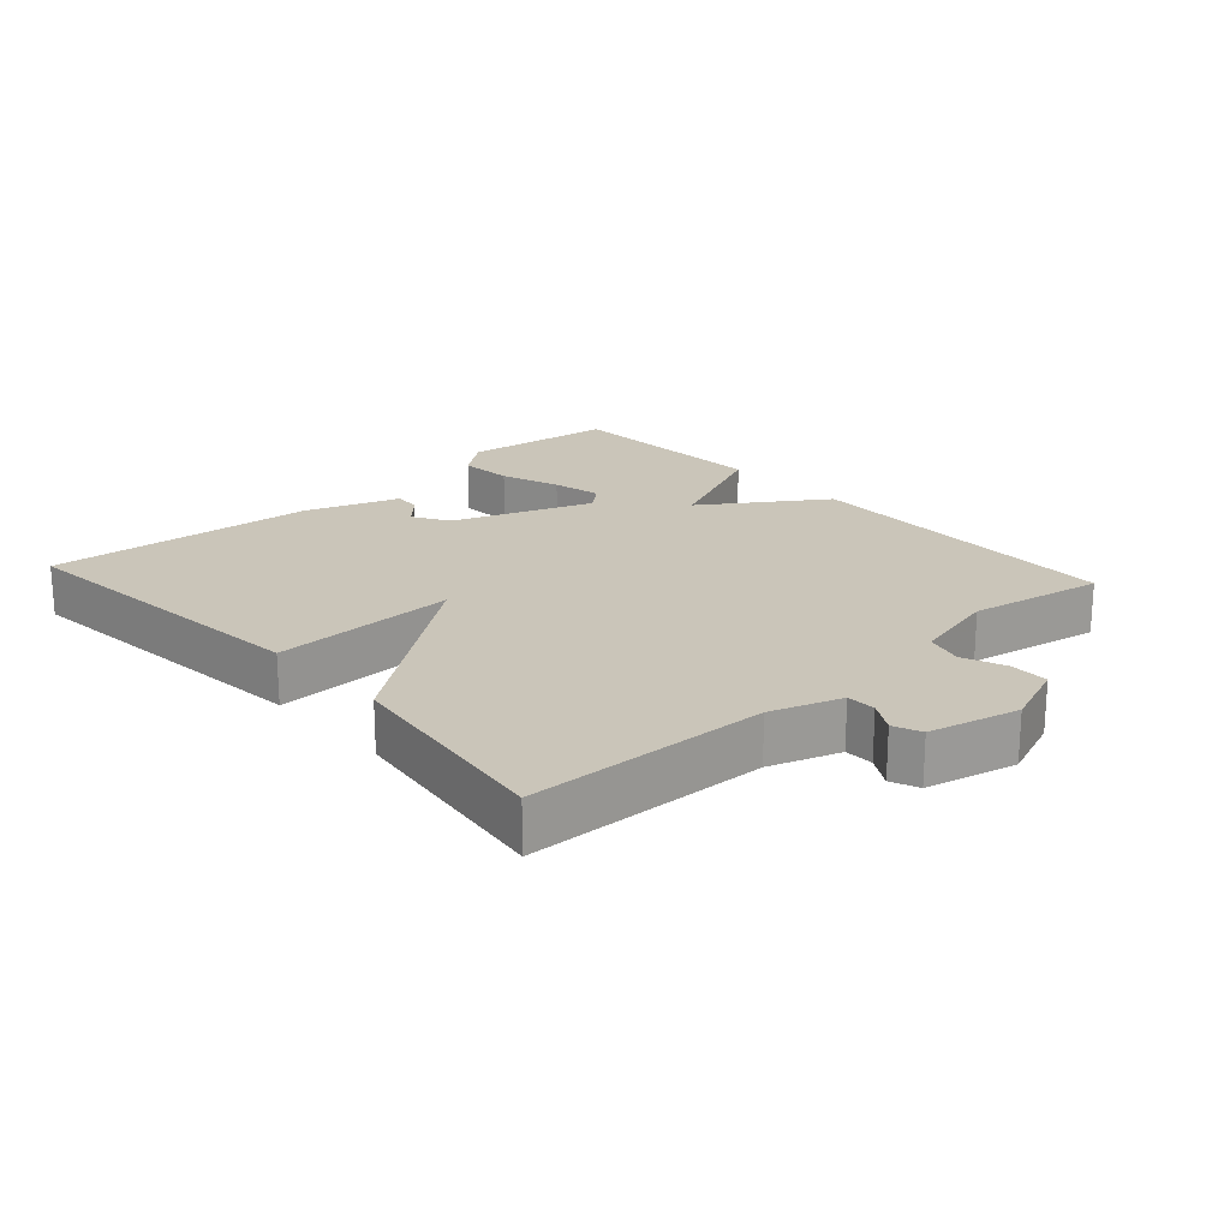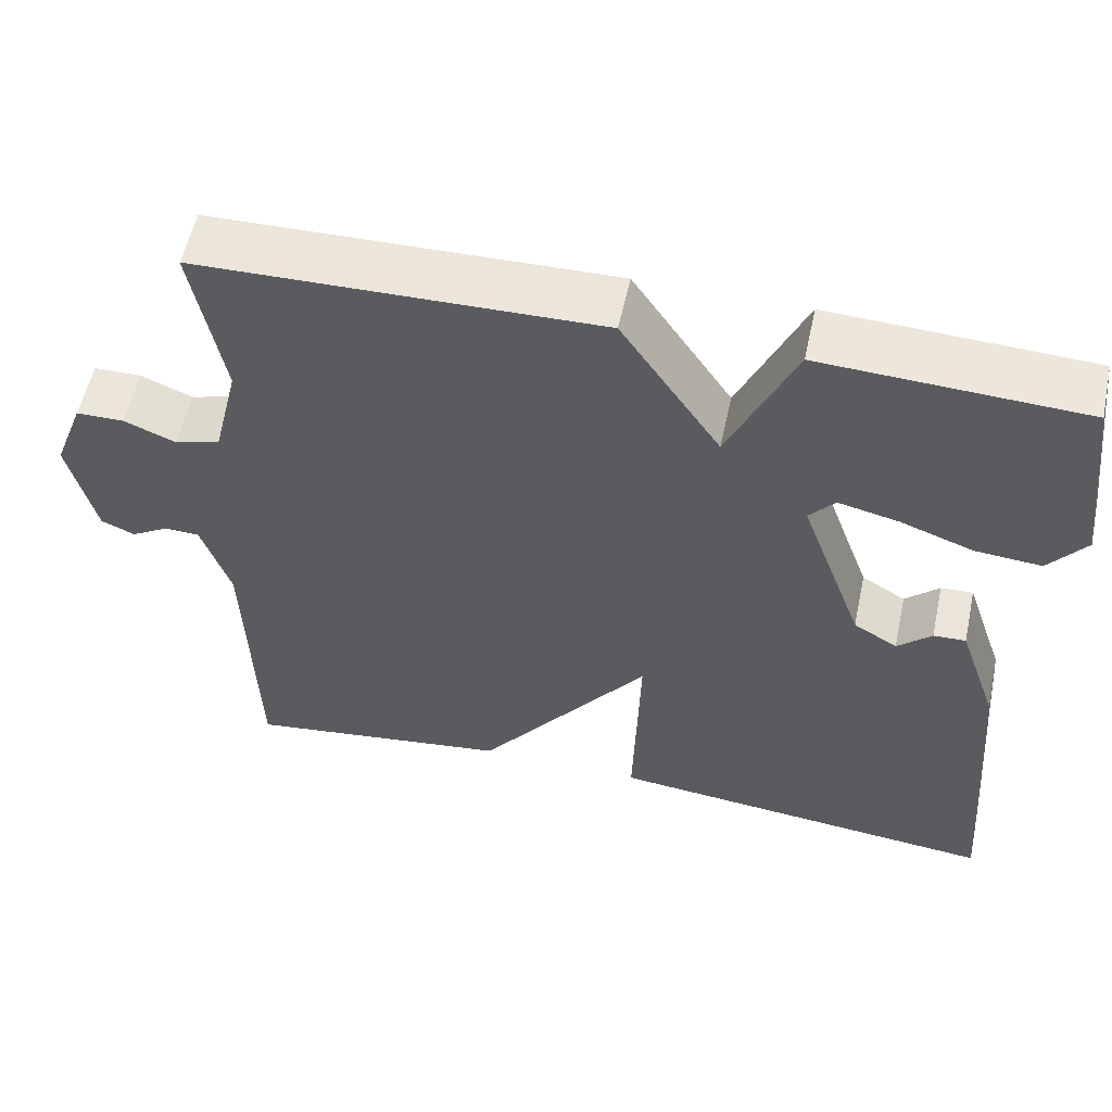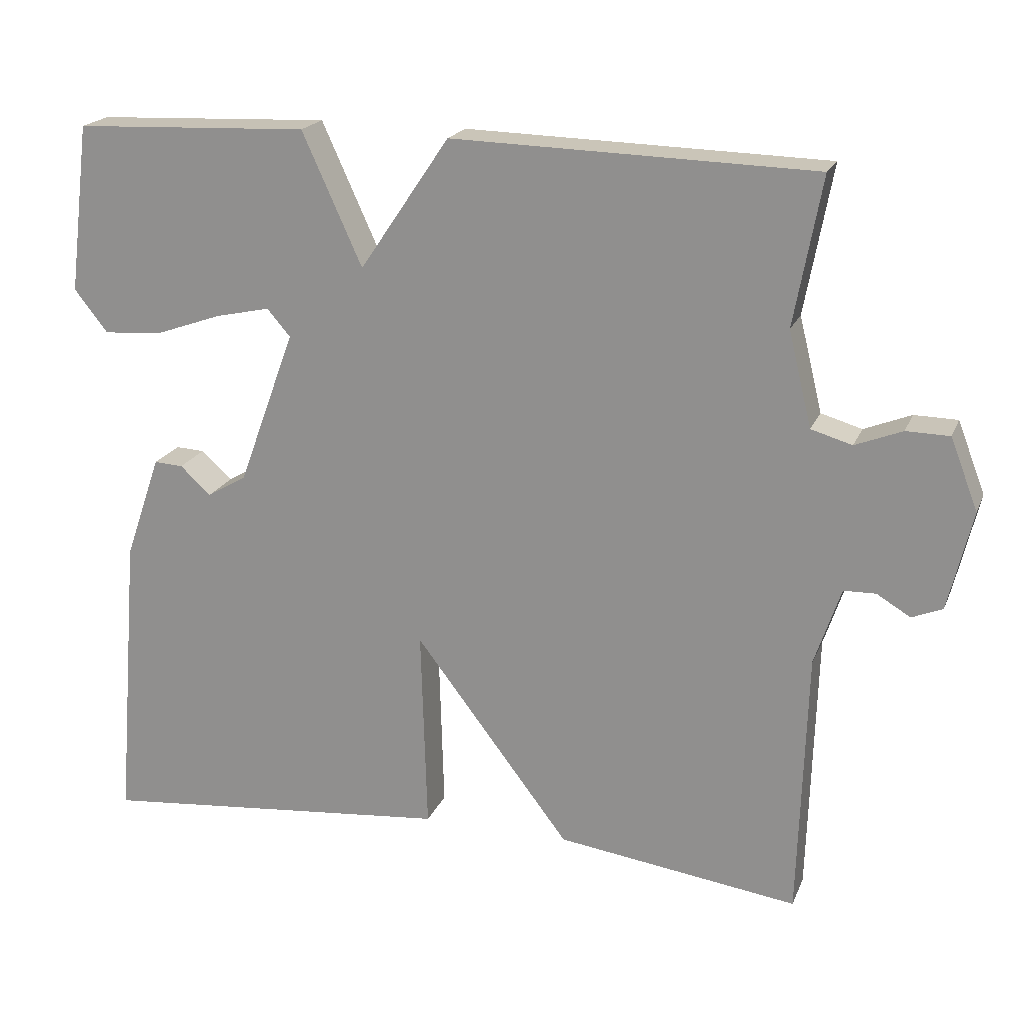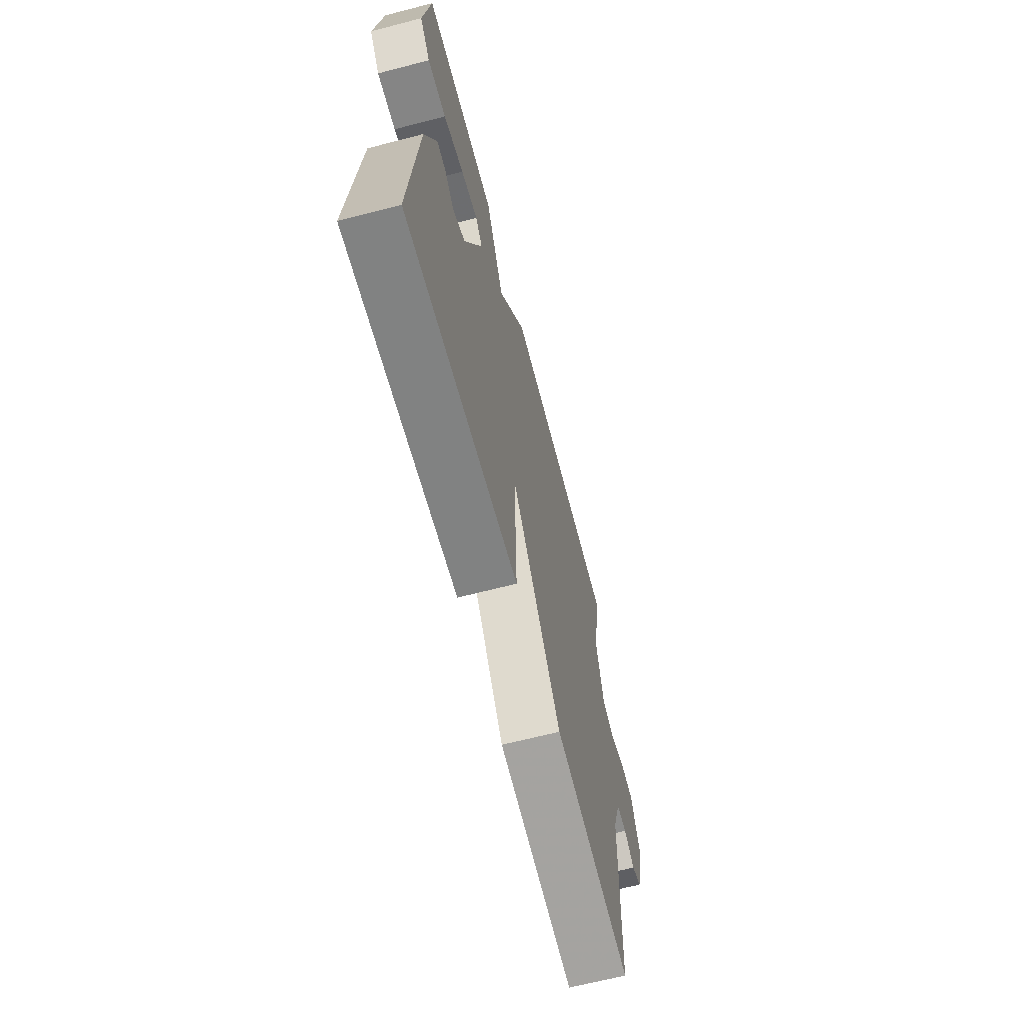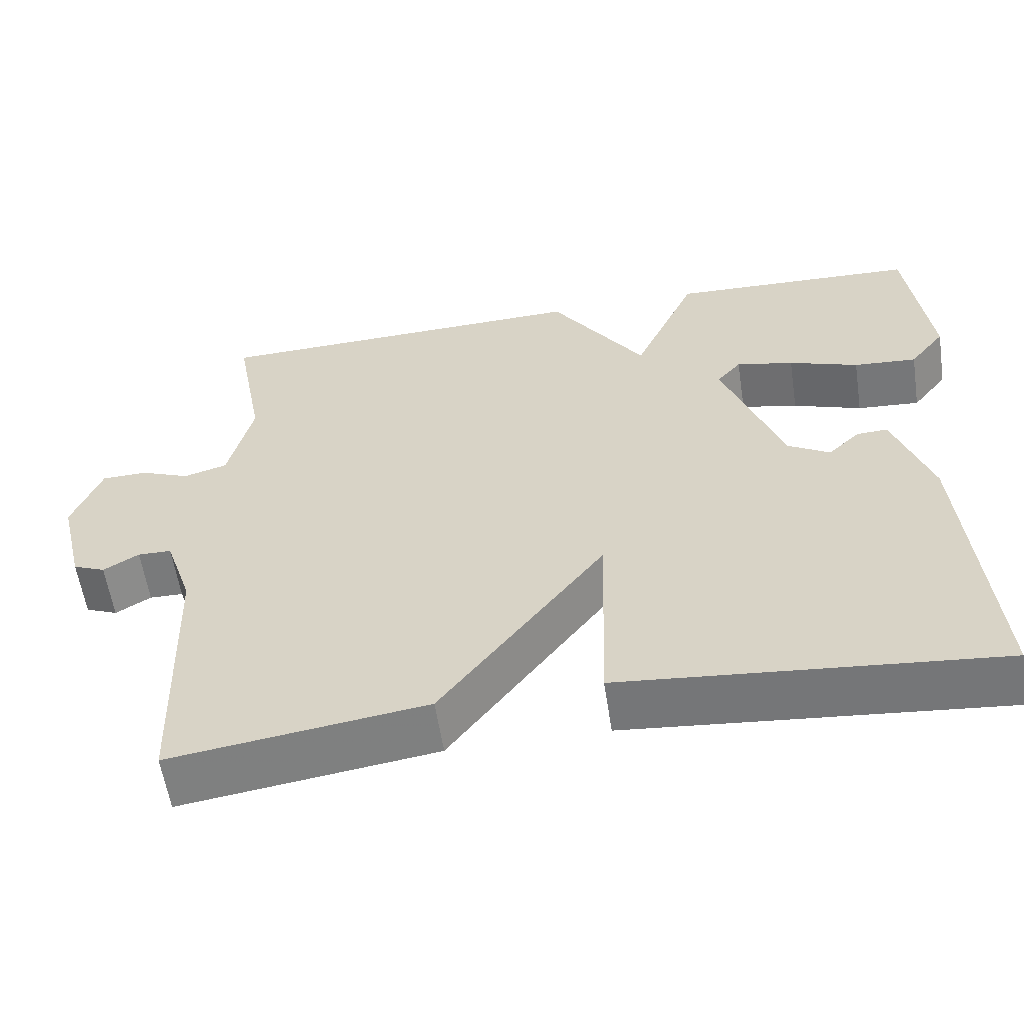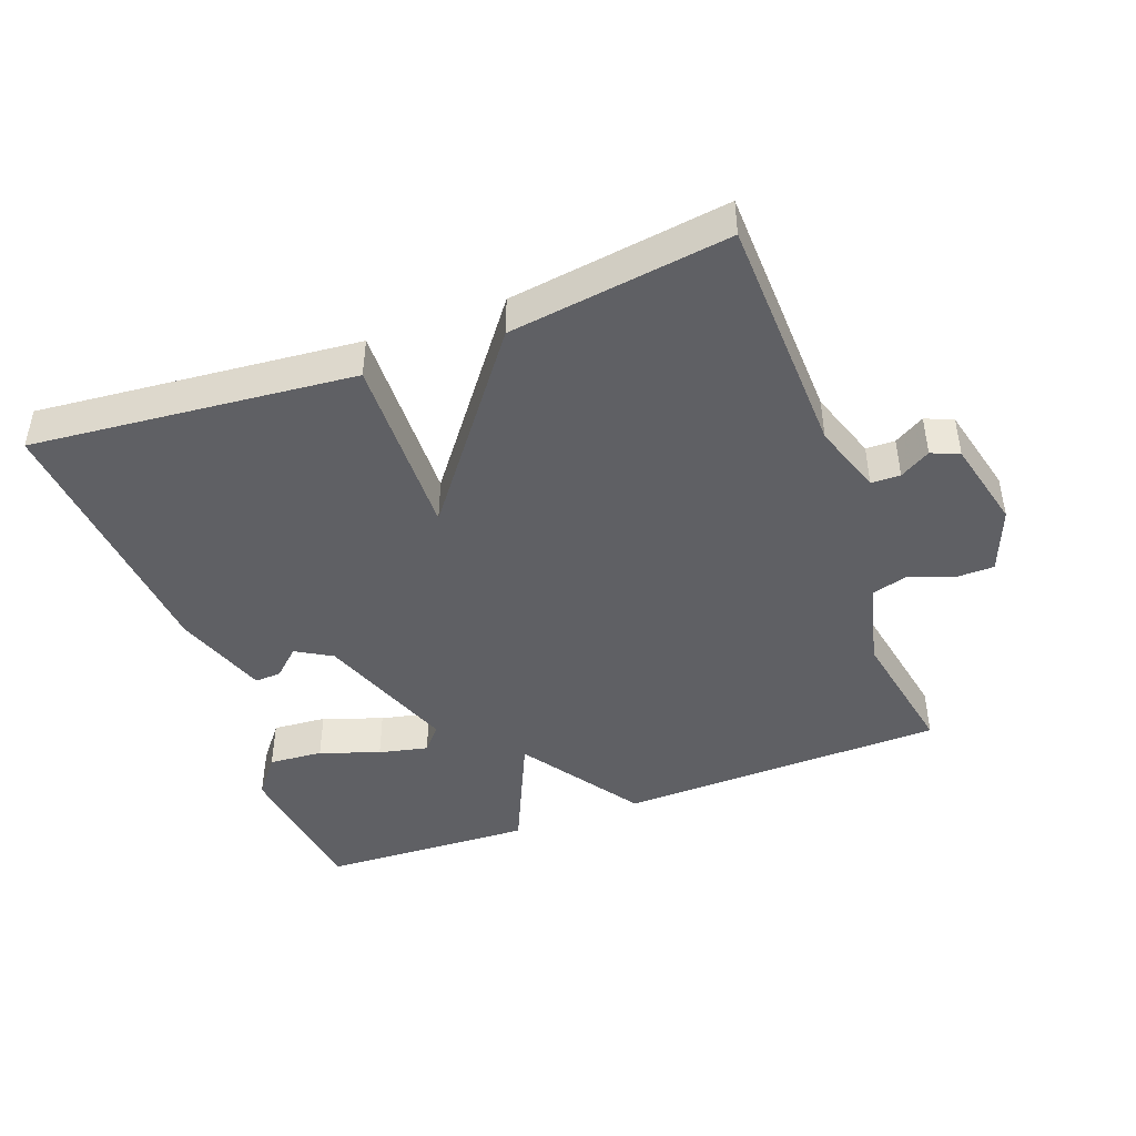
<metadata>
{"format":"obj","ext":"obj","renderer":"f3d","projection":"perspective","resolution":1024,"background":"white","views":[{"elev":20.7,"azim":-132.2,"up":"+Y"},{"elev":56.1,"azim":12.2,"up":"+Z"},{"elev":19.8,"azim":-162.1,"up":"+Z"},{"elev":-65.7,"azim":104.6,"up":"+Z"},{"elev":-58.3,"azim":8.6,"up":"+Z"},{"elev":-44.6,"azim":-159.6,"up":"+Y"}]}
</metadata>
<code>
v -0.5 0.07 0.5
v -0.015 0.07 0.513
v 0.105 0.07 0.336
v 0.185 0.07 0.513
v 0.5 0.07 0.5
v 0.528 0.07 0.274
v 0.483 0.07 0.217
v 0.403 0.07 0.223
v 0.315 0.07 0.254
v 0.242 0.07 0.27
v 0.211 0.07 0.234
v 0.287 0.07 0.027
v 0.34 0.07 -0.004
v 0.381 0.07 0.034
v 0.42 0.07 0.036
v 0.468 0.07 -0.103
v 0.5 0.07 -0.5
v 0.024 0.07 -0.455
v 0.032 0.07 -0.182
v -0.176 0.07 -0.455
v -0.5 0.07 -0.5
v -0.511 0.07 -0.142
v -0.546 0.07 -0.038
v -0.589 0.07 -0.037
v -0.634 0.07 -0.064
v -0.675 0.07 -0.047
v -0.707 0.07 0.086
v -0.67 0.07 0.182
v -0.612 0.07 0.183
v -0.549 0.07 0.158
v -0.494 0.07 0.174
v -0.463 0.07 0.301
v -0.5 0 0.5
v -0.015 0 0.513
v 0.105 0 0.336
v 0.185 0 0.513
v 0.5 0 0.5
v 0.528 0 0.274
v 0.483 0 0.217
v 0.403 0 0.223
v 0.315 0 0.254
v 0.242 0 0.27
v 0.211 0 0.234
v 0.287 0 0.027
v 0.34 0 -0.004
v 0.381 0 0.034
v 0.42 0 0.036
v 0.468 0 -0.103
v 0.5 0 -0.5
v 0.024 0 -0.455
v 0.032 0 -0.182
v -0.176 0 -0.455
v -0.5 0 -0.5
v -0.511 0 -0.142
v -0.546 0 -0.038
v -0.589 0 -0.037
v -0.634 0 -0.064
v -0.675 0 -0.047
v -0.707 0 0.086
v -0.67 0 0.182
v -0.612 0 0.183
v -0.549 0 0.158
v -0.494 0 0.174
v -0.463 0 0.301
f 28 29 30
f 27 28 30
f 26 27 30
f 25 26 30
f 24 25 30
f 23 24 30 31
f 22 23 31
f 22 31 32
f 21 22 32
f 20 21 32
f 19 20 32
f 16 17 18
f 15 16 18
f 14 15 18
f 13 14 18
f 12 13 18 19
f 19 32 1
f 12 19 1
f 11 12 1
f 7 8 9
f 6 7 9
f 5 6 9
f 4 5 9
f 3 4 9
f 3 9 10
f 1 2 3
f 1 3 10 11
f 62 61 60
f 62 60 59
f 62 59 58
f 62 58 57
f 62 57 56
f 63 62 56 55
f 63 55 54
f 64 63 54
f 64 54 53
f 64 53 52
f 64 52 51
f 50 49 48
f 50 48 47
f 50 47 46
f 50 46 45
f 51 50 45 44
f 33 64 51
f 33 51 44
f 33 44 43
f 41 40 39
f 41 39 38
f 41 38 37
f 41 37 36
f 41 36 35
f 42 41 35
f 35 34 33
f 43 42 35 33
f 1 33 34 2
f 2 34 35 3
f 3 35 36 4
f 4 36 37 5
f 5 37 38 6
f 6 38 39 7
f 7 39 40 8
f 8 40 41 9
f 9 41 42 10
f 10 42 43 11
f 11 43 44 12
f 12 44 45 13
f 13 45 46 14
f 14 46 47 15
f 15 47 48 16
f 16 48 49 17
f 17 49 50 18
f 18 50 51 19
f 19 51 52 20
f 20 52 53 21
f 21 53 54 22
f 22 54 55 23
f 23 55 56 24
f 24 56 57 25
f 25 57 58 26
f 26 58 59 27
f 27 59 60 28
f 28 60 61 29
f 29 61 62 30
f 30 62 63 31
f 31 63 64 32
f 32 64 33 1

</code>
